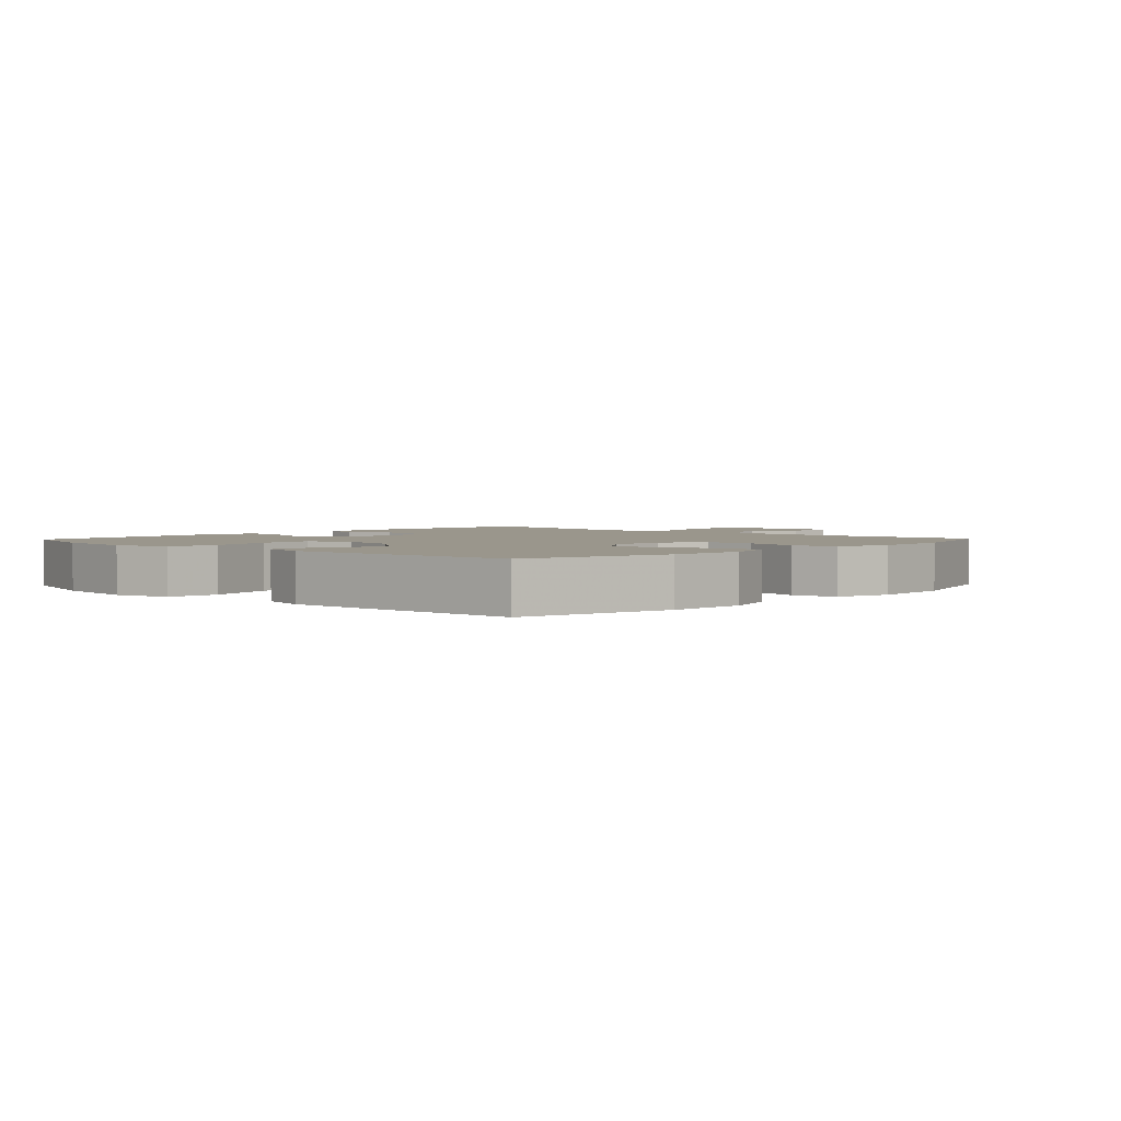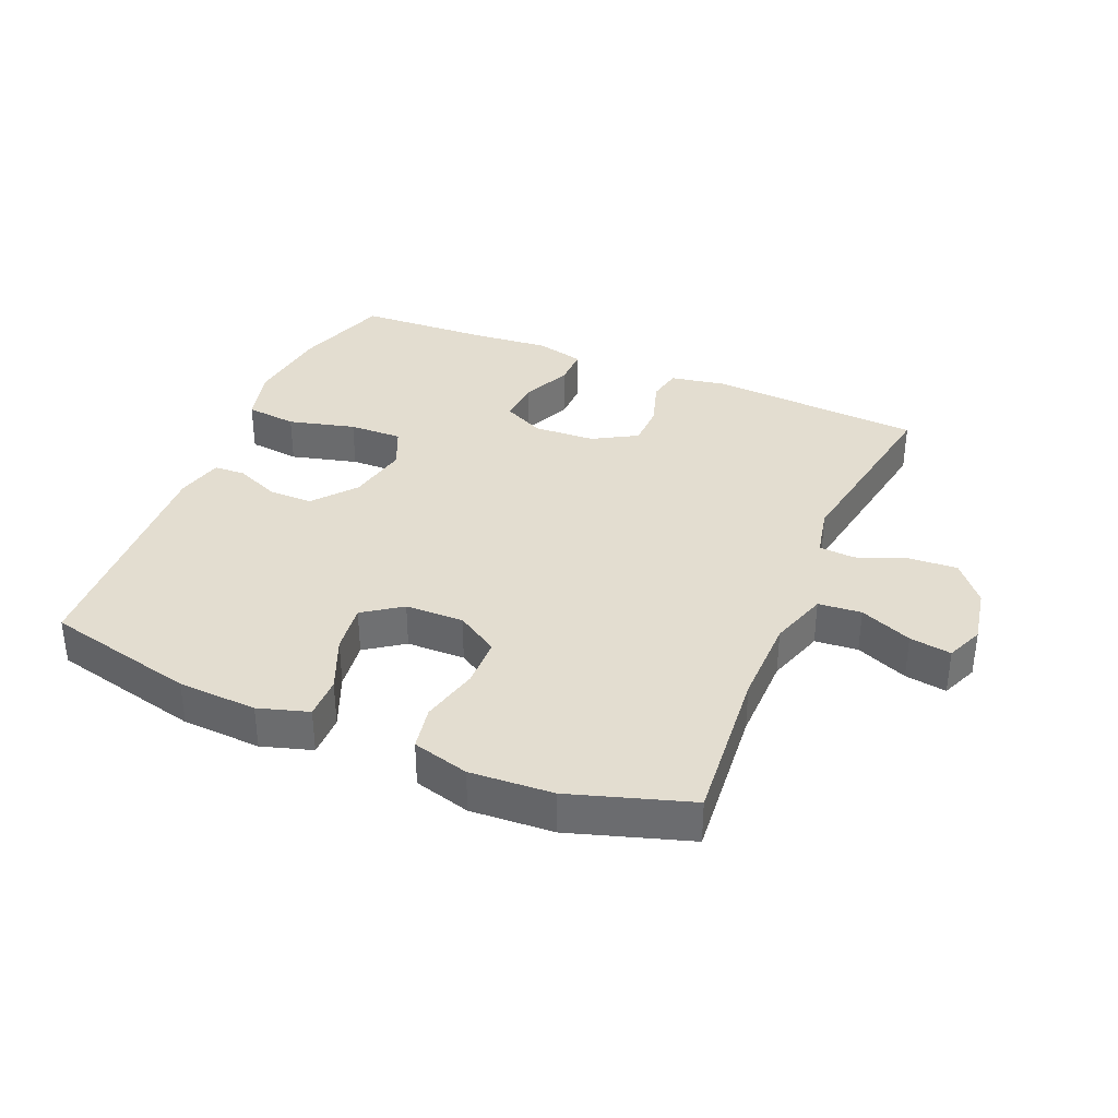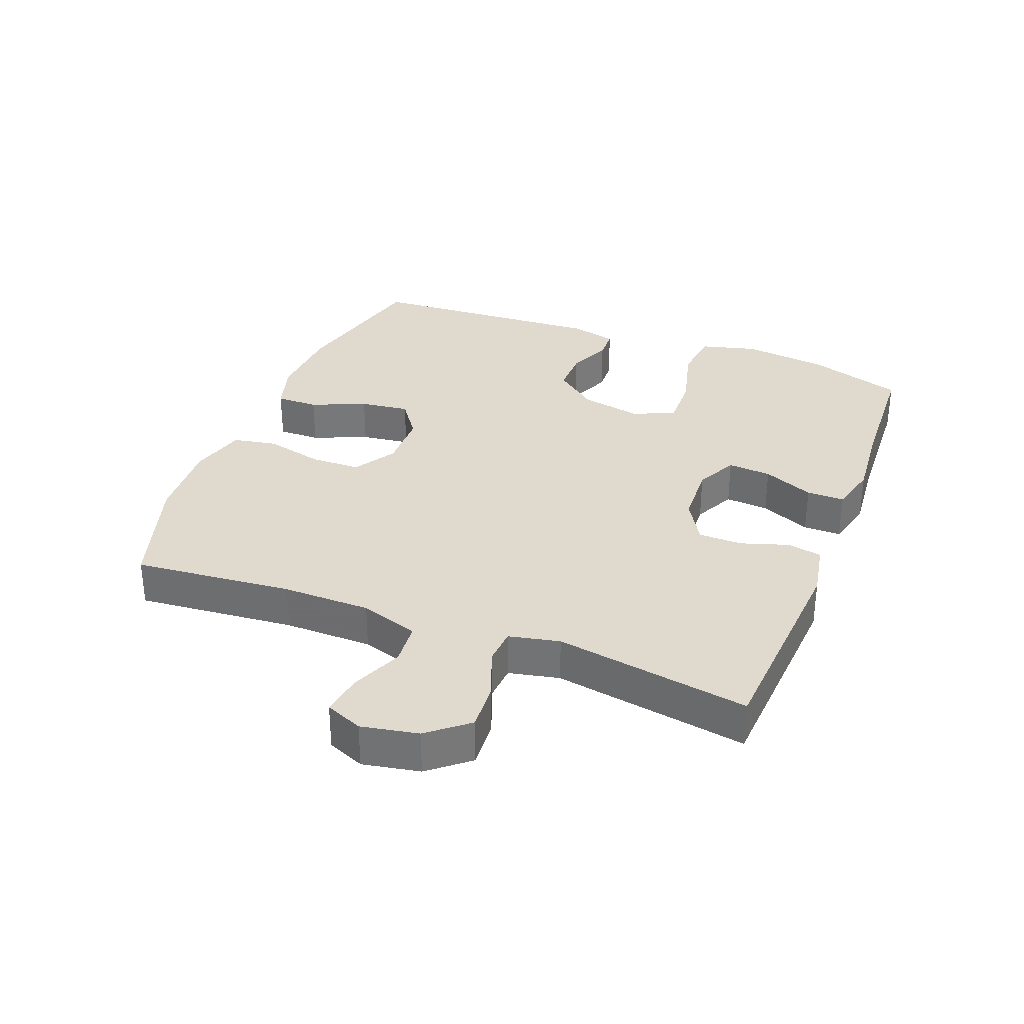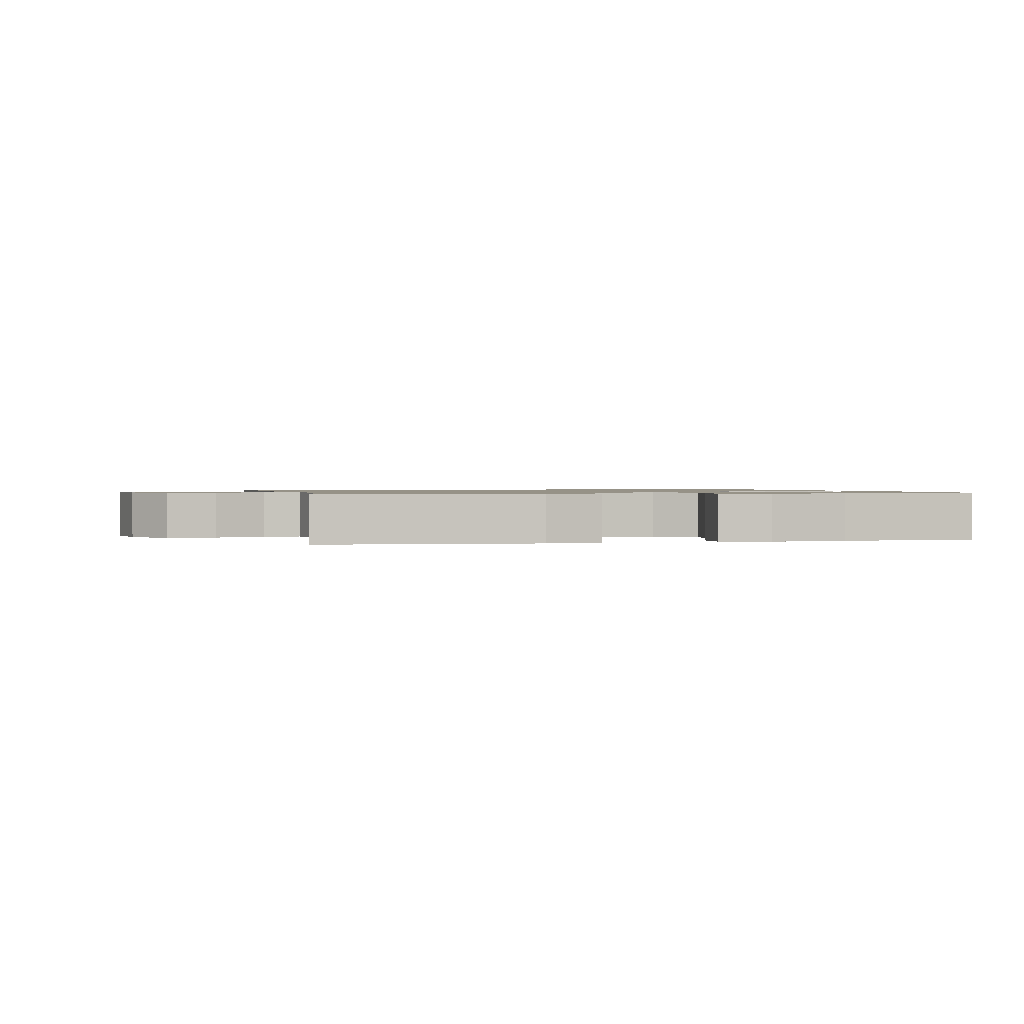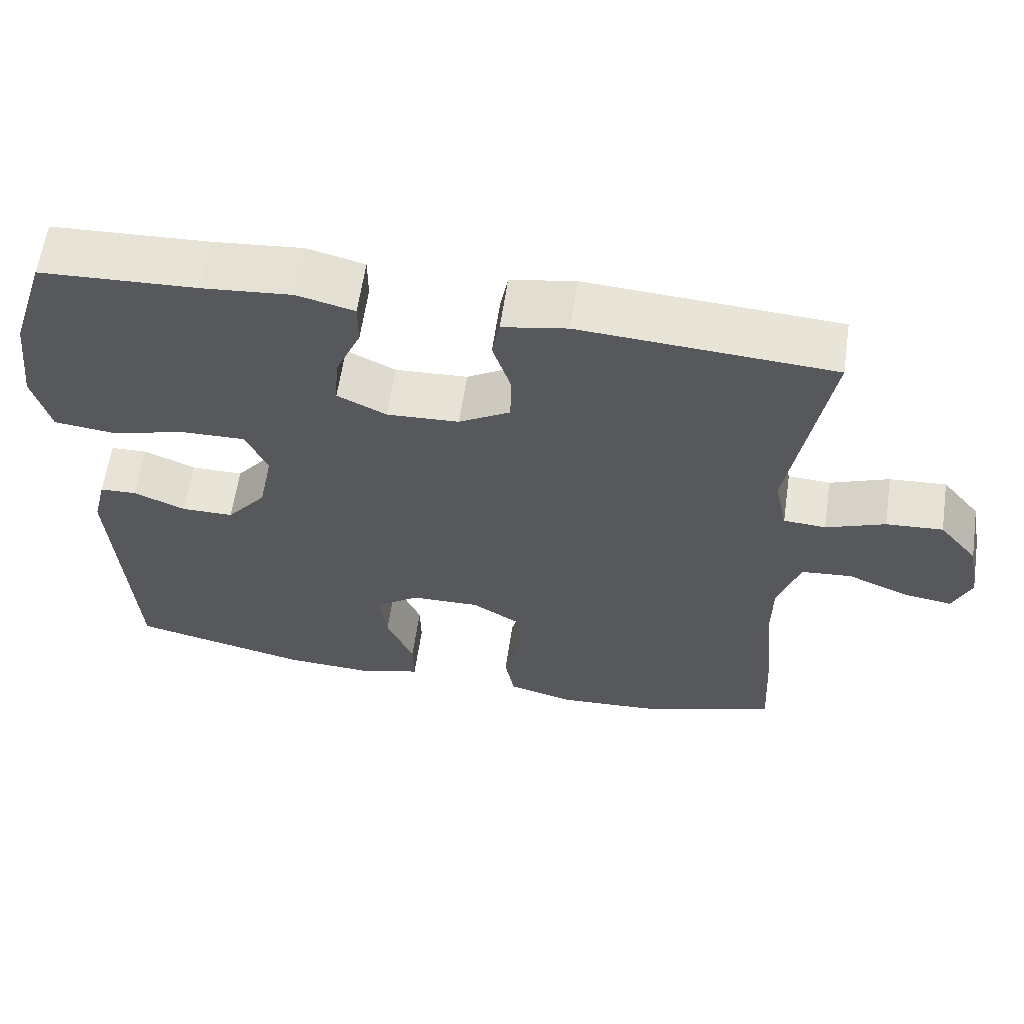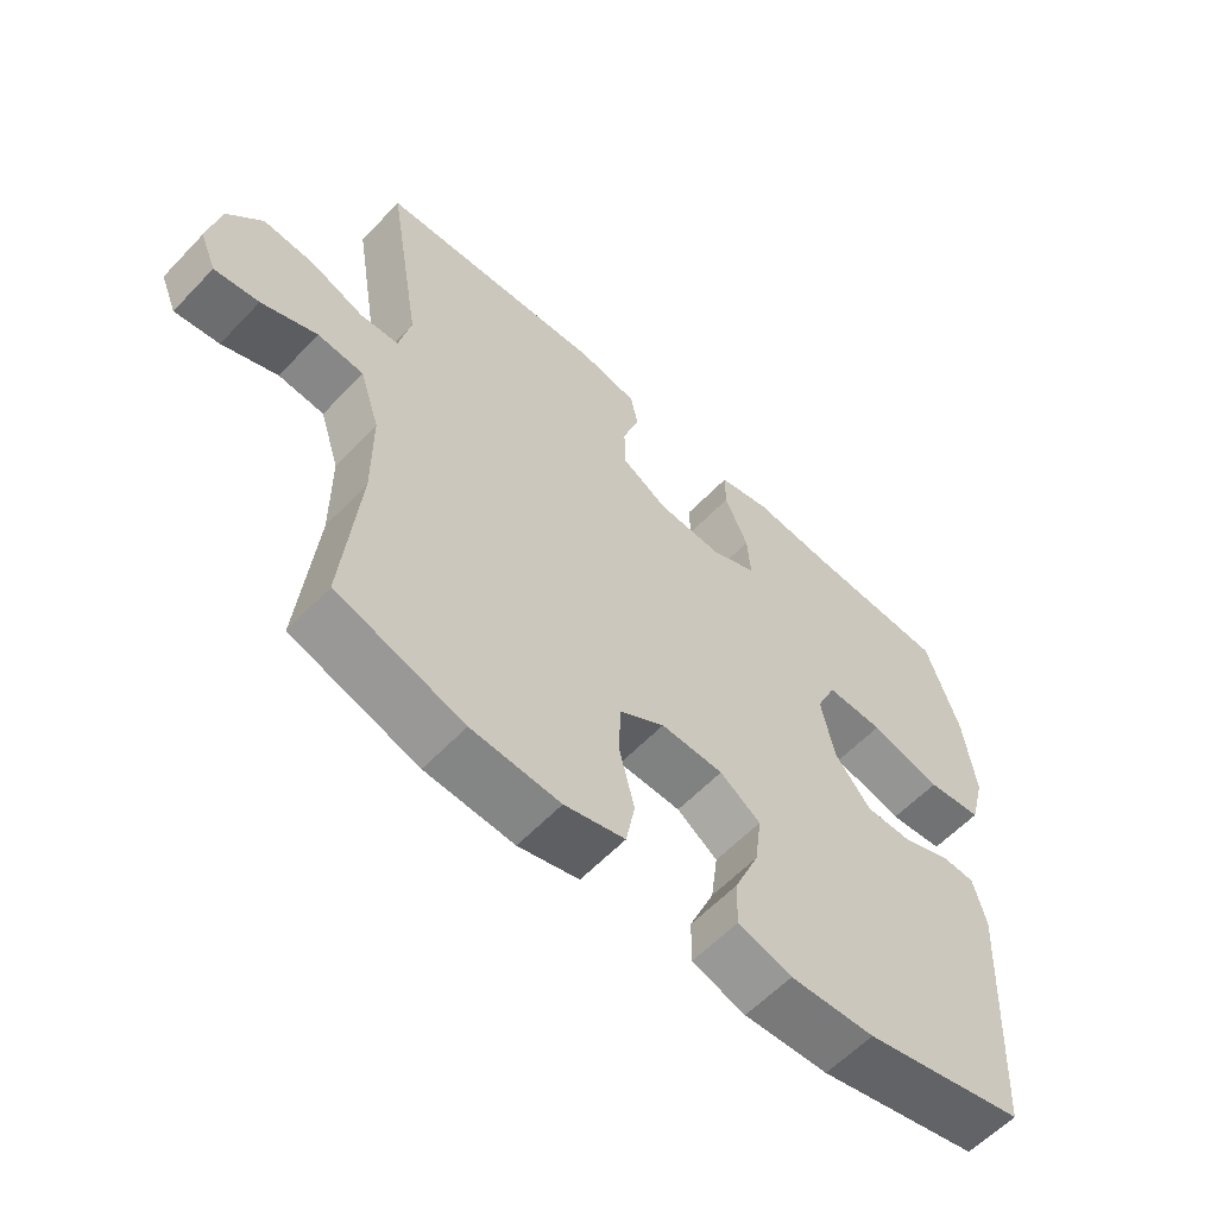
<metadata>
{"format":"obj","ext":"obj","renderer":"f3d","projection":"perspective","resolution":1024,"background":"white","views":[{"elev":2.5,"azim":133.4,"up":"+Y"},{"elev":35.6,"azim":-157.0,"up":"+Y"},{"elev":32.8,"azim":-68.8,"up":"+Y"},{"elev":1.0,"azim":-13.0,"up":"+Y"},{"elev":61.3,"azim":-171.6,"up":"+Z"},{"elev":-59.5,"azim":-43.2,"up":"+Z"}]}
</metadata>
<code>
v 0.5 0.07 -0.5
v 0.265 0.07 -0.555
v 0.142 0.07 -0.561
v 0.064 0.07 -0.537
v 0.065 0.07 -0.471
v 0.101 0.07 -0.386
v 0.111 0.07 -0.309
v 0.052 0.07 -0.267
v -0.039 0.07 -0.265
v -0.105 0.07 -0.306
v -0.107 0.07 -0.384
v -0.085 0.07 -0.474
v -0.098 0.07 -0.543
v -0.186 0.07 -0.567
v -0.315 0.07 -0.559
v -0.5 0.07 -0.5
v -0.477 0.07 -0.252
v -0.478 0.07 -0.114
v -0.507 0.07 -0.023
v -0.574 0.07 -0.017
v -0.655 0.07 -0.051
v -0.72 0.07 -0.061
v -0.744 0.07 -0.003
v -0.727 0.07 0.086
v -0.676 0.07 0.148
v -0.601 0.07 0.143
v -0.523 0.07 0.113
v -0.467 0.07 0.117
v -0.45 0.07 0.196
v -0.5 0.07 0.5
v -0.166 0.07 0.522
v -0.08 0.07 0.506
v -0.07 0.07 0.452
v -0.094 0.07 0.377
v -0.093 0.07 0.309
v -0.025 0.07 0.269
v 0.071 0.07 0.264
v 0.136 0.07 0.296
v 0.131 0.07 0.364
v 0.097 0.07 0.443
v 0.097 0.07 0.502
v 0.173 0.07 0.521
v 0.292 0.07 0.51
v 0.5 0.07 0.5
v 0.548 0.07 0.351
v 0.564 0.07 0.218
v 0.541 0.07 0.13
v 0.461 0.07 0.121
v 0.357 0.07 0.148
v 0.274 0.07 0.15
v 0.245 0.07 0.085
v 0.264 0.07 -0.011
v 0.317 0.07 -0.077
v 0.386 0.07 -0.077
v 0.455 0.07 -0.048
v 0.504 0.07 -0.05
v 0.522 0.07 -0.123
v 0.5 0 -0.5
v 0.265 0 -0.555
v 0.142 0 -0.561
v 0.064 0 -0.537
v 0.065 0 -0.471
v 0.101 0 -0.386
v 0.111 0 -0.309
v 0.052 0 -0.267
v -0.039 0 -0.265
v -0.105 0 -0.306
v -0.107 0 -0.384
v -0.085 0 -0.474
v -0.098 0 -0.543
v -0.186 0 -0.567
v -0.315 0 -0.559
v -0.5 0 -0.5
v -0.477 0 -0.252
v -0.478 0 -0.114
v -0.507 0 -0.023
v -0.574 0 -0.017
v -0.655 0 -0.051
v -0.72 0 -0.061
v -0.744 0 -0.003
v -0.727 0 0.086
v -0.676 0 0.148
v -0.601 0 0.143
v -0.523 0 0.113
v -0.467 0 0.117
v -0.45 0 0.196
v -0.5 0 0.5
v -0.166 0 0.522
v -0.08 0 0.506
v -0.07 0 0.452
v -0.094 0 0.377
v -0.093 0 0.309
v -0.025 0 0.269
v 0.071 0 0.264
v 0.136 0 0.296
v 0.131 0 0.364
v 0.097 0 0.443
v 0.097 0 0.502
v 0.173 0 0.521
v 0.292 0 0.51
v 0.5 0 0.5
v 0.548 0 0.351
v 0.564 0 0.218
v 0.541 0 0.13
v 0.461 0 0.121
v 0.357 0 0.148
v 0.274 0 0.15
v 0.245 0 0.085
v 0.264 0 -0.011
v 0.317 0 -0.077
v 0.386 0 -0.077
v 0.455 0 -0.048
v 0.504 0 -0.05
v 0.522 0 -0.123
f 4 5 6
f 3 4 6
f 2 3 6
f 1 2 6
f 57 1 6
f 56 57 6
f 55 56 6
f 54 55 6
f 53 54 6 7
f 52 53 7 8
f 51 52 8 9
f 50 51 9 10
f 47 48 49
f 46 47 49
f 45 46 49
f 44 45 49
f 43 44 49
f 43 49 50
f 42 43 50
f 41 42 50
f 40 41 50
f 39 40 50
f 38 39 50
f 37 38 50 10
f 32 33 34
f 31 32 34
f 30 31 34
f 29 30 34
f 28 29 34 35
f 25 26 27
f 24 25 27
f 23 24 27
f 22 23 27
f 21 22 27
f 20 21 27
f 19 20 27 28
f 28 35 36
f 19 28 36
f 18 19 36
f 15 16 17
f 14 15 17
f 13 14 17
f 12 13 17
f 11 12 17
f 10 11 17 18
f 10 18 36 37
f 63 62 61
f 63 61 60
f 63 60 59
f 63 59 58
f 63 58 114
f 63 114 113
f 63 113 112
f 63 112 111
f 64 63 111 110
f 65 64 110 109
f 66 65 109 108
f 67 66 108 107
f 106 105 104
f 106 104 103
f 106 103 102
f 106 102 101
f 106 101 100
f 107 106 100
f 107 100 99
f 107 99 98
f 107 98 97
f 107 97 96
f 107 96 95
f 67 107 95 94
f 91 90 89
f 91 89 88
f 91 88 87
f 91 87 86
f 92 91 86 85
f 84 83 82
f 84 82 81
f 84 81 80
f 84 80 79
f 84 79 78
f 84 78 77
f 85 84 77 76
f 93 92 85
f 93 85 76
f 93 76 75
f 74 73 72
f 74 72 71
f 74 71 70
f 74 70 69
f 74 69 68
f 75 74 68 67
f 94 93 75 67
f 1 58 59 2
f 2 59 60 3
f 3 60 61 4
f 4 61 62 5
f 5 62 63 6
f 6 63 64 7
f 7 64 65 8
f 8 65 66 9
f 9 66 67 10
f 10 67 68 11
f 11 68 69 12
f 12 69 70 13
f 13 70 71 14
f 14 71 72 15
f 15 72 73 16
f 16 73 74 17
f 17 74 75 18
f 18 75 76 19
f 19 76 77 20
f 20 77 78 21
f 21 78 79 22
f 22 79 80 23
f 23 80 81 24
f 24 81 82 25
f 25 82 83 26
f 26 83 84 27
f 27 84 85 28
f 28 85 86 29
f 29 86 87 30
f 30 87 88 31
f 31 88 89 32
f 32 89 90 33
f 33 90 91 34
f 34 91 92 35
f 35 92 93 36
f 36 93 94 37
f 37 94 95 38
f 38 95 96 39
f 39 96 97 40
f 40 97 98 41
f 41 98 99 42
f 42 99 100 43
f 43 100 101 44
f 44 101 102 45
f 45 102 103 46
f 46 103 104 47
f 47 104 105 48
f 48 105 106 49
f 49 106 107 50
f 50 107 108 51
f 51 108 109 52
f 52 109 110 53
f 53 110 111 54
f 54 111 112 55
f 55 112 113 56
f 56 113 114 57
f 57 114 58 1

</code>
